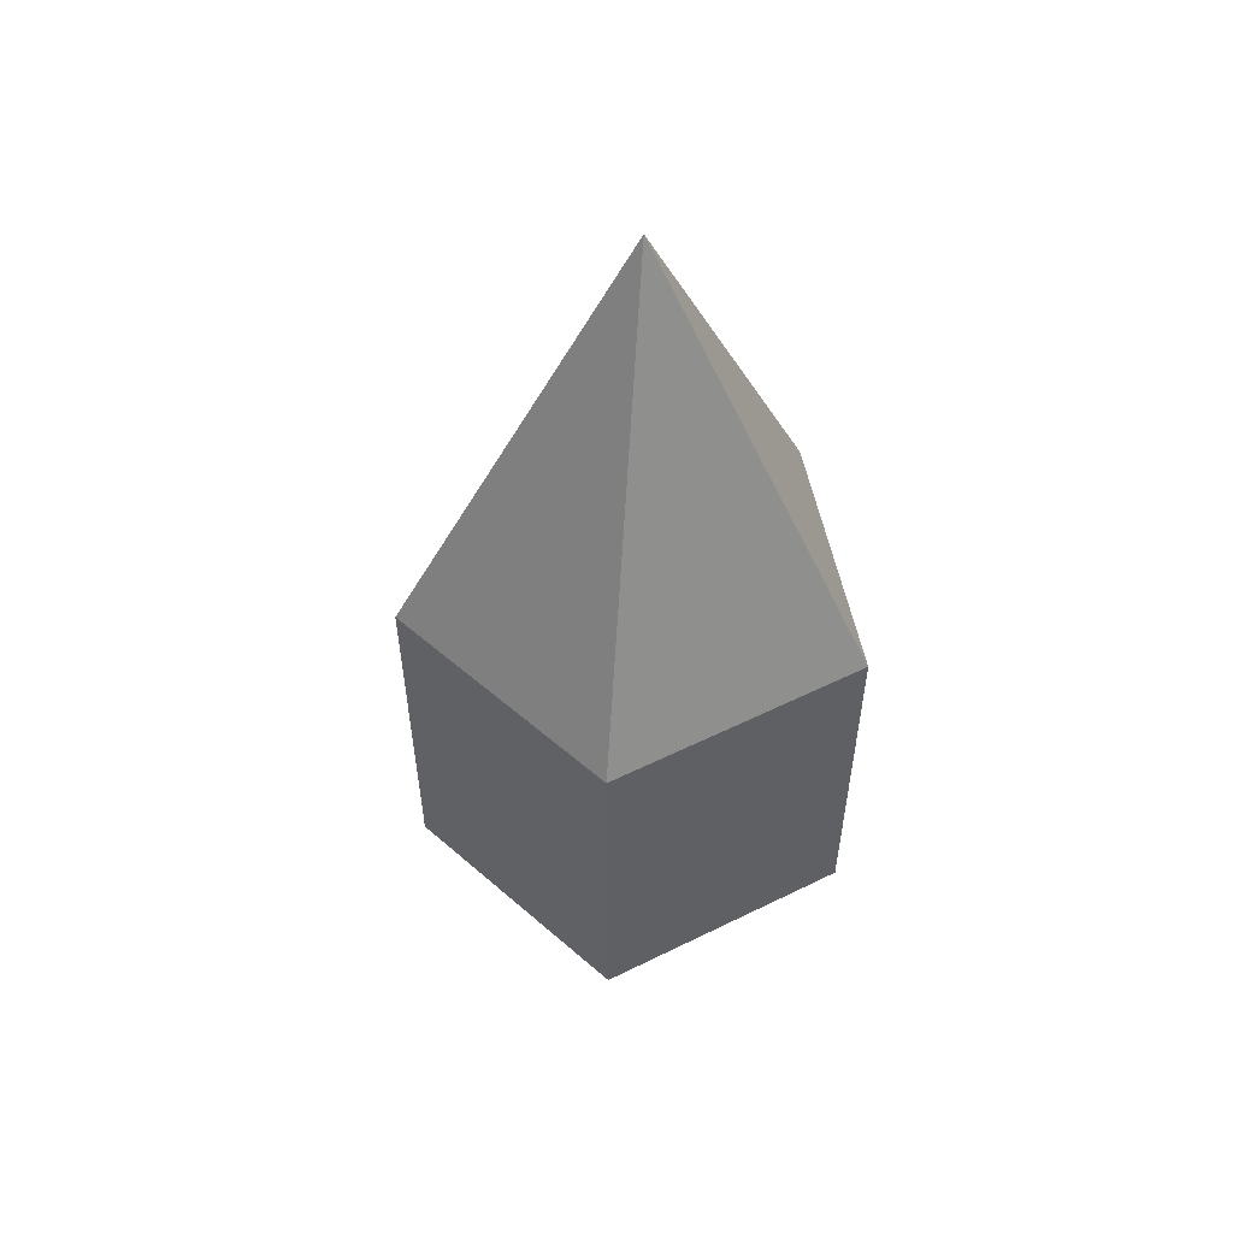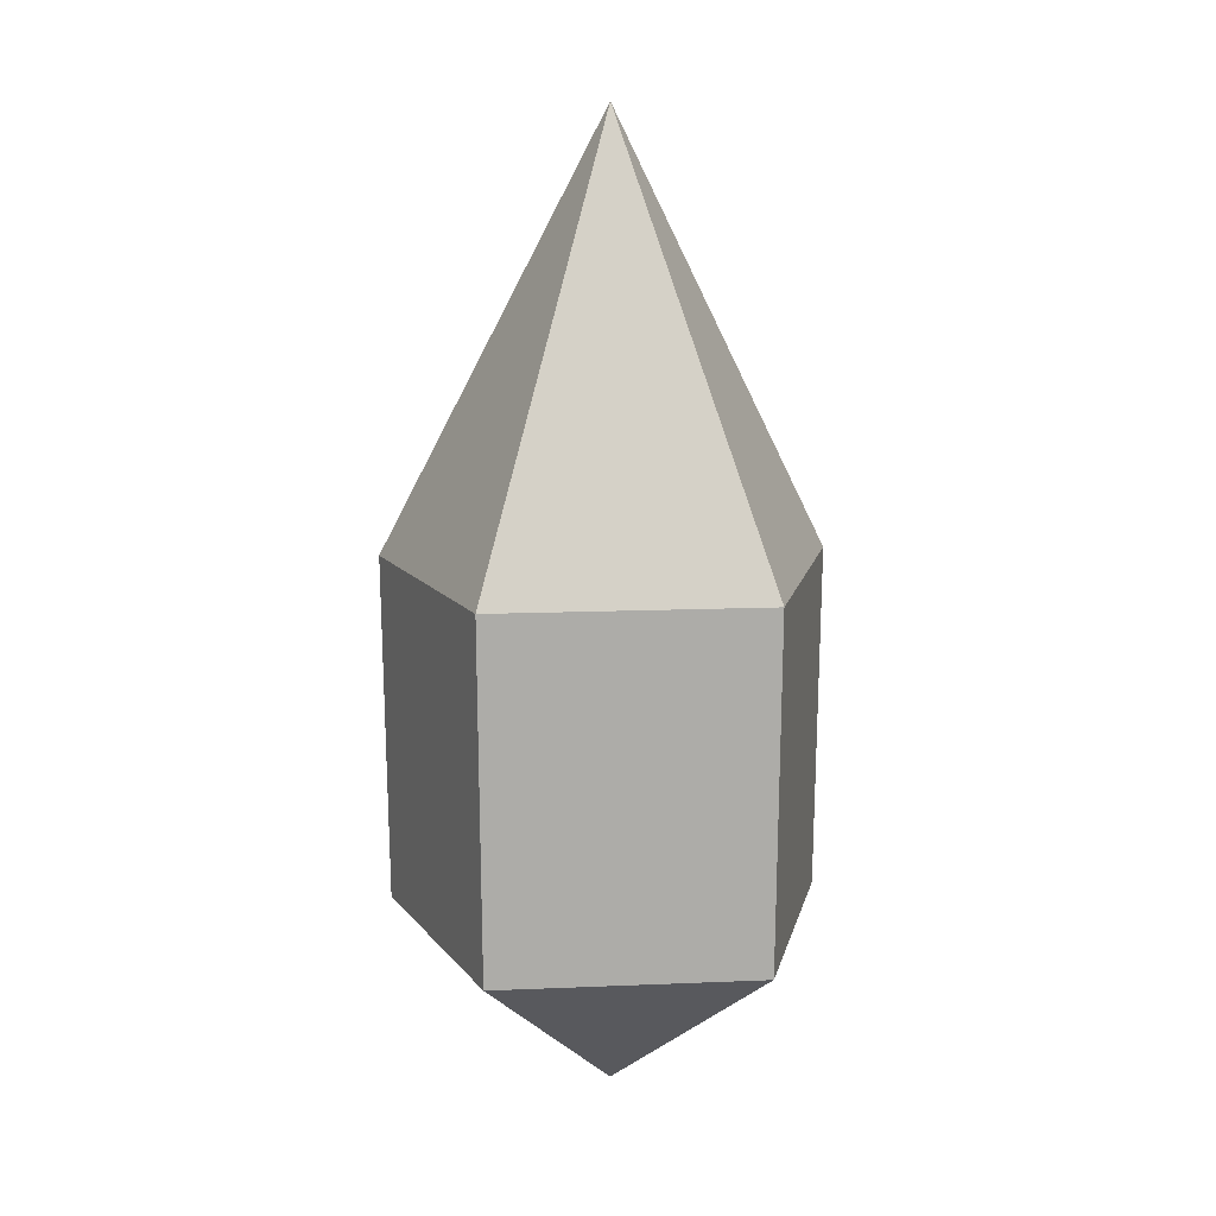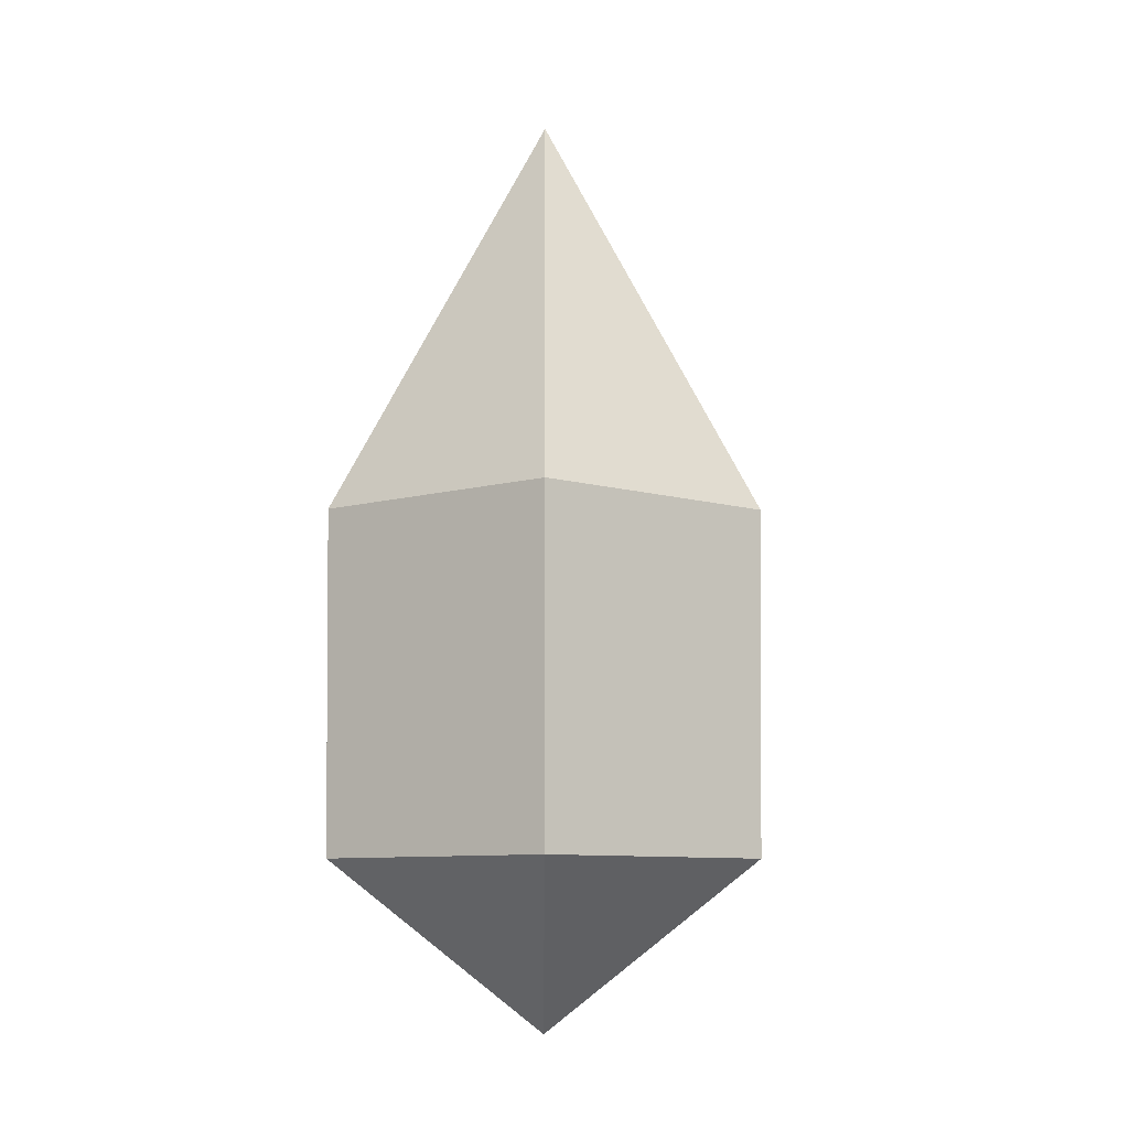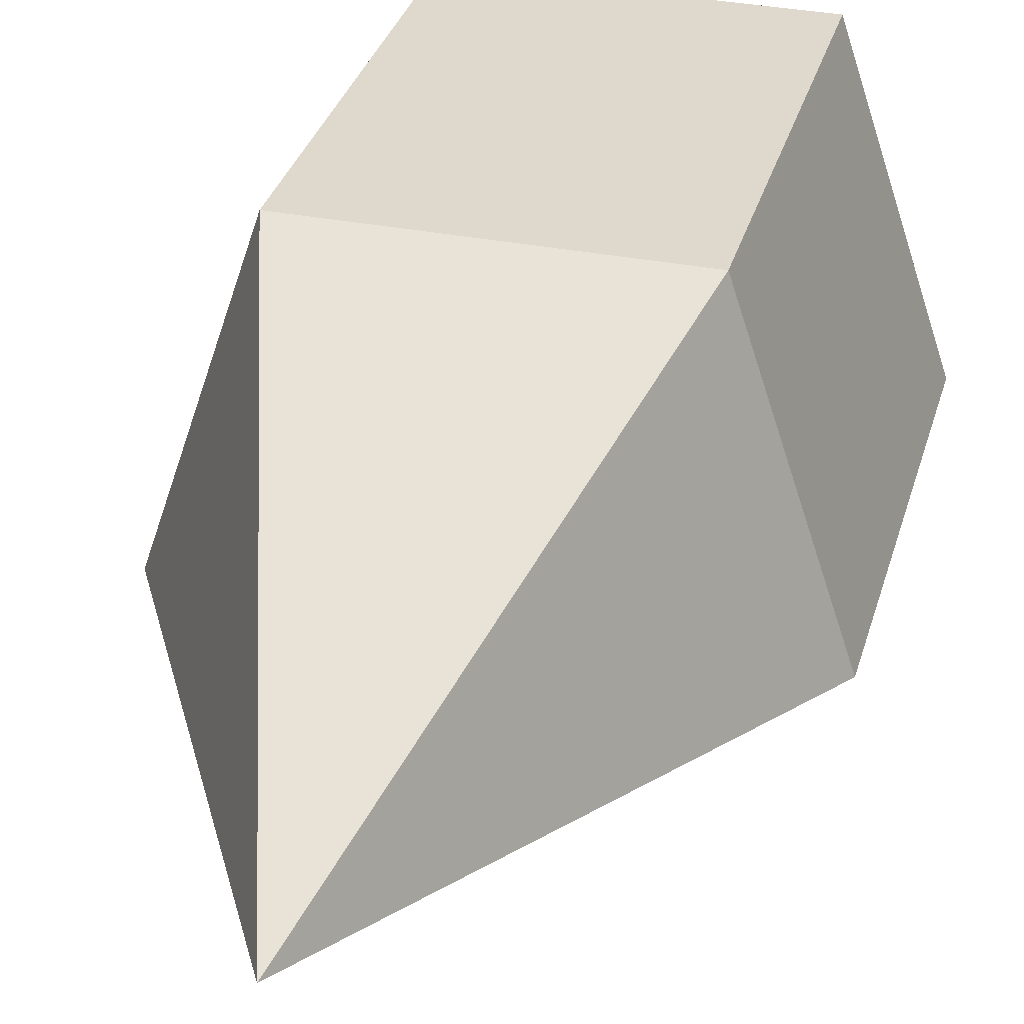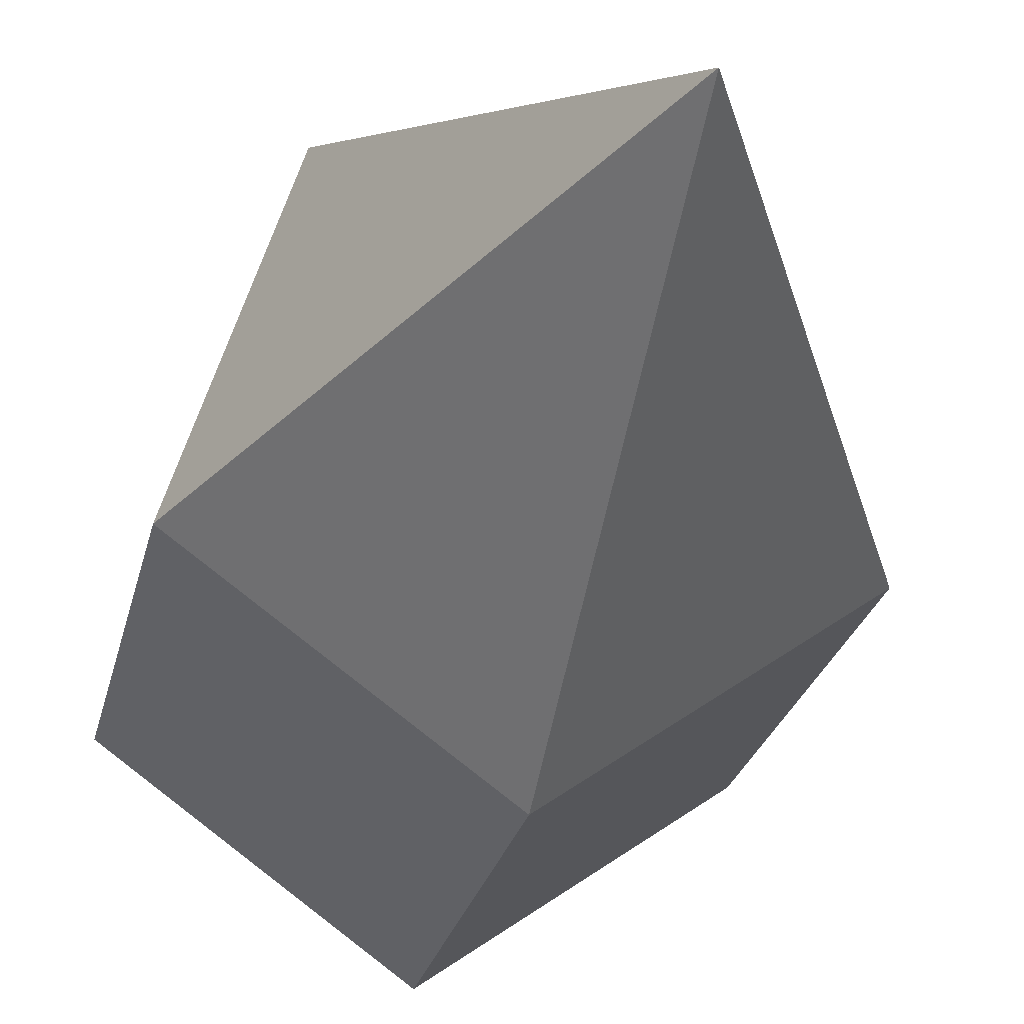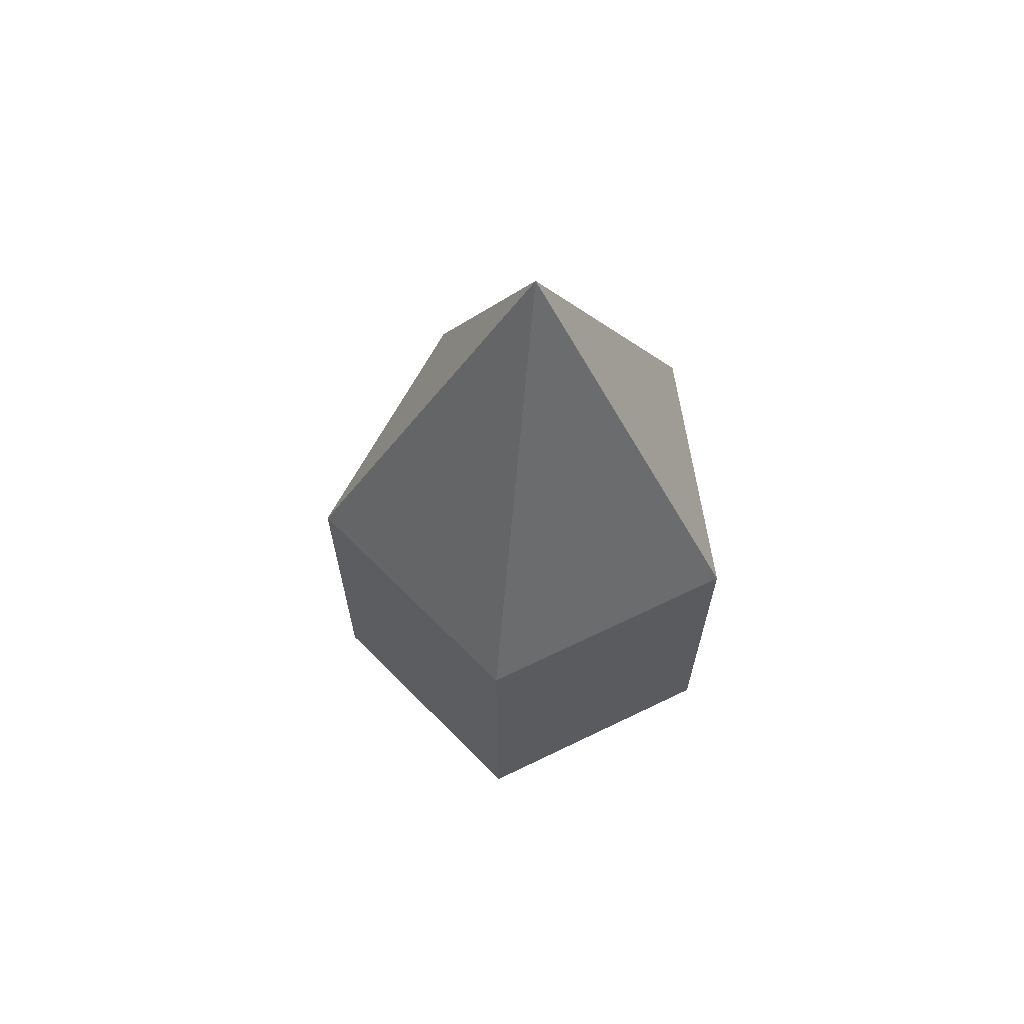
<metadata>
{"format":"obj","ext":"obj","renderer":"f3d","projection":"perspective","resolution":1024,"background":"white","views":[{"elev":51.2,"azim":-100.4,"up":"+Y"},{"elev":13.1,"azim":-5.5,"up":"+Y"},{"elev":-9.4,"azim":107.3,"up":"+Y"},{"elev":32.6,"azim":-164.9,"up":"+Z"},{"elev":-24.7,"azim":167.9,"up":"+Z"},{"elev":63.9,"azim":-98.3,"up":"+Y"}]}
</metadata>
<code>
o BloodDrop_Light
v -0 -0.1242 -0.3604
v -0 0.552 -0
v 0.3428 -0.1242 -0.1114
v 0.2118 -0.1242 0.2916
v -0.2118 -0.1242 0.2916
v -0.3428 -0.1242 -0.1114
v 0 -0.944 0
v -0 -0.6727 -0.3531
v 0.3359 -0.6727 -0.1091
v 0.2076 -0.6727 0.2857
v -0.2076 -0.6727 0.2857
v -0.3359 -0.6727 -0.1091
f 1 2 3
f 3 2 4
f 4 2 5
f 5 2 6
f 6 2 1
f 3 4 10 9
f 6 1 8 12
f 1 3 9 8
f 4 5 11 10
f 5 6 12 11
f 7 8 9
f 7 9 10
f 7 10 11
f 7 11 12
f 7 12 8

</code>
